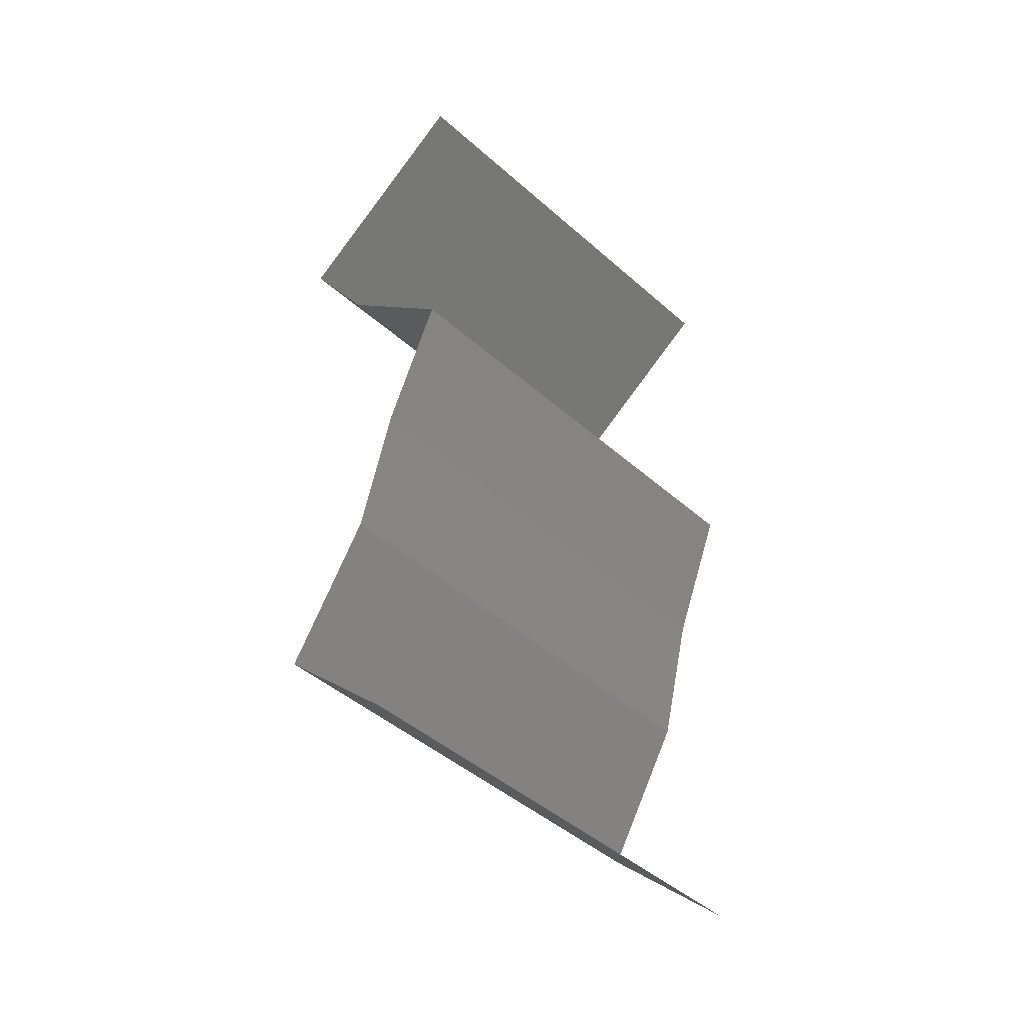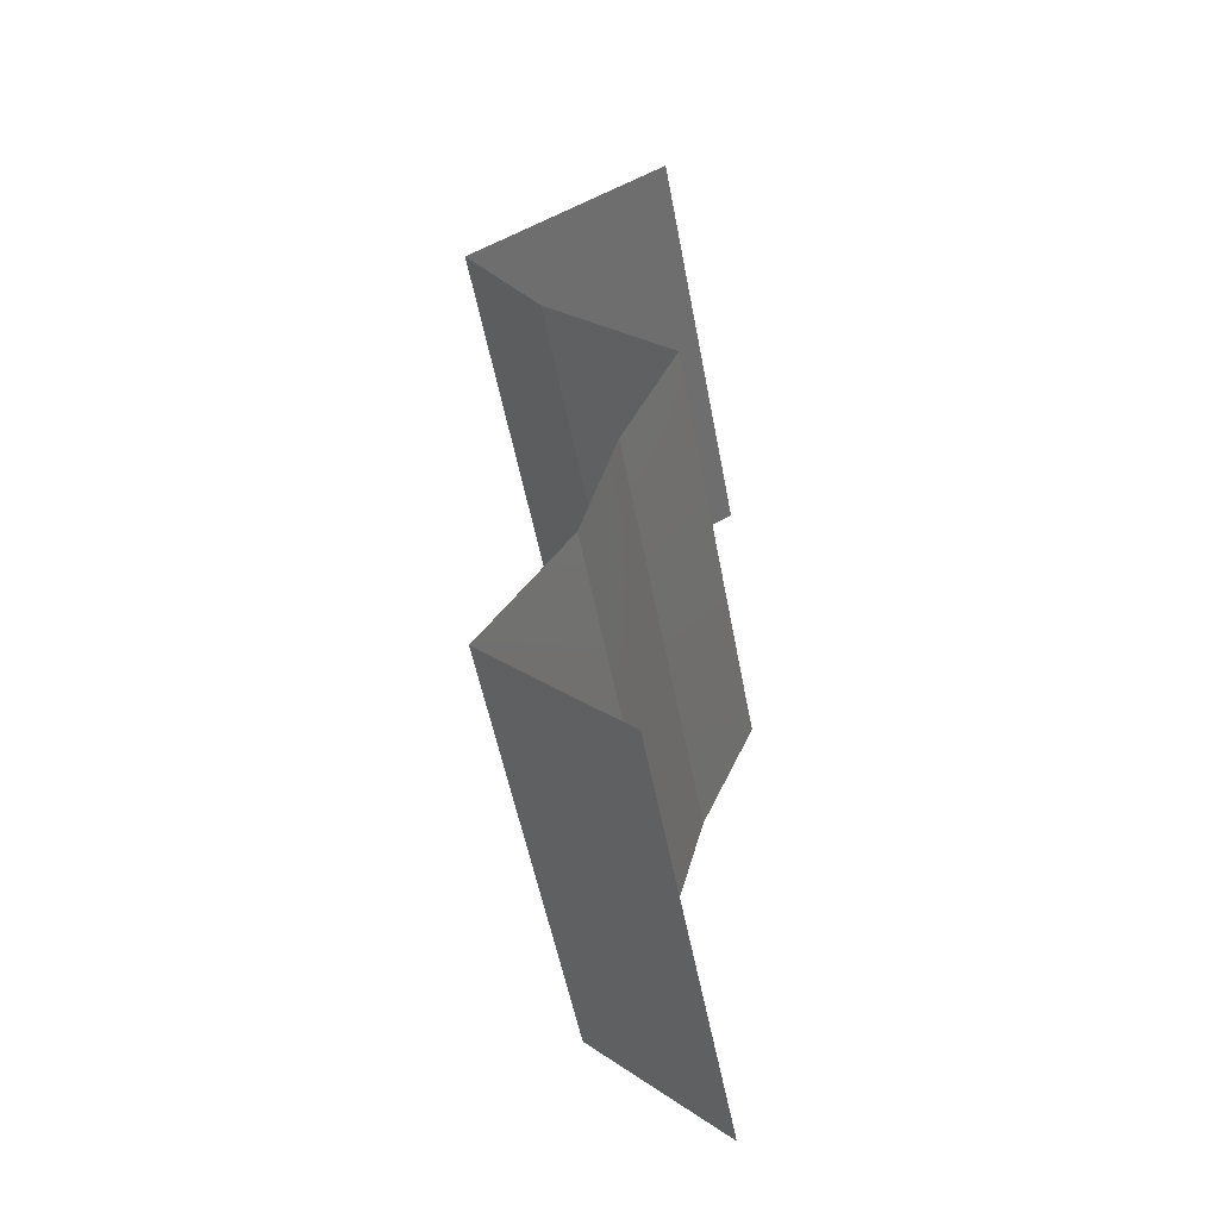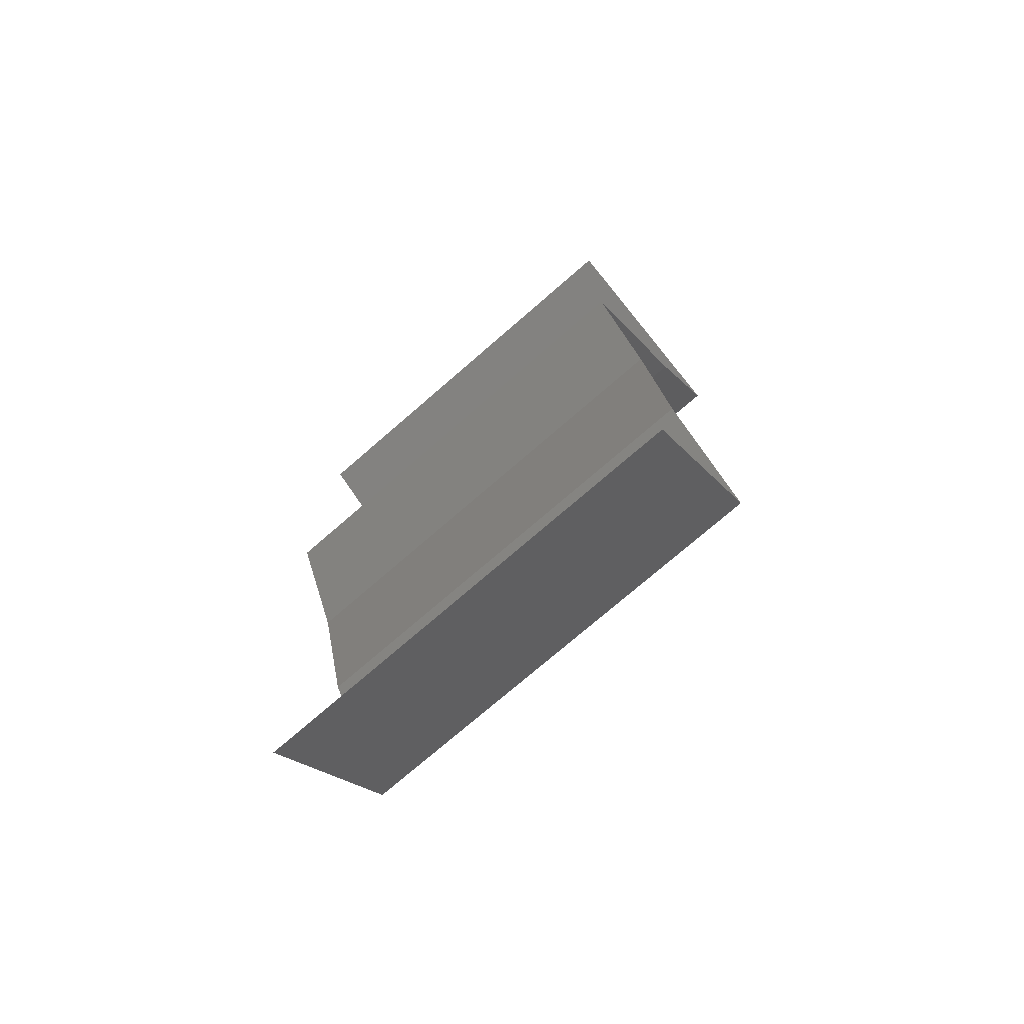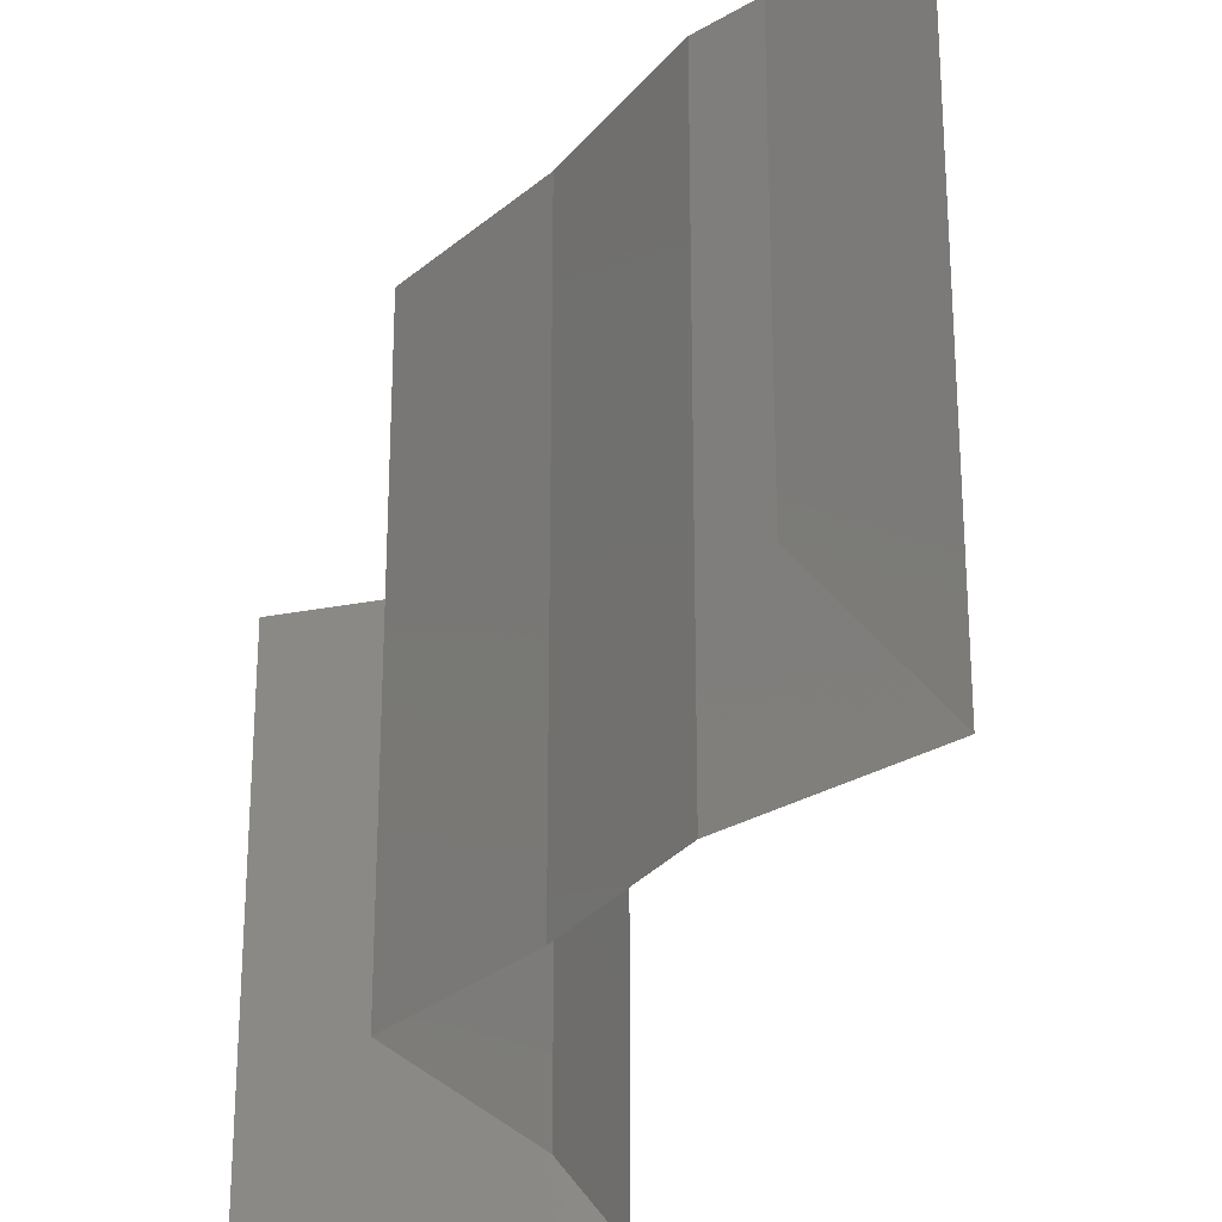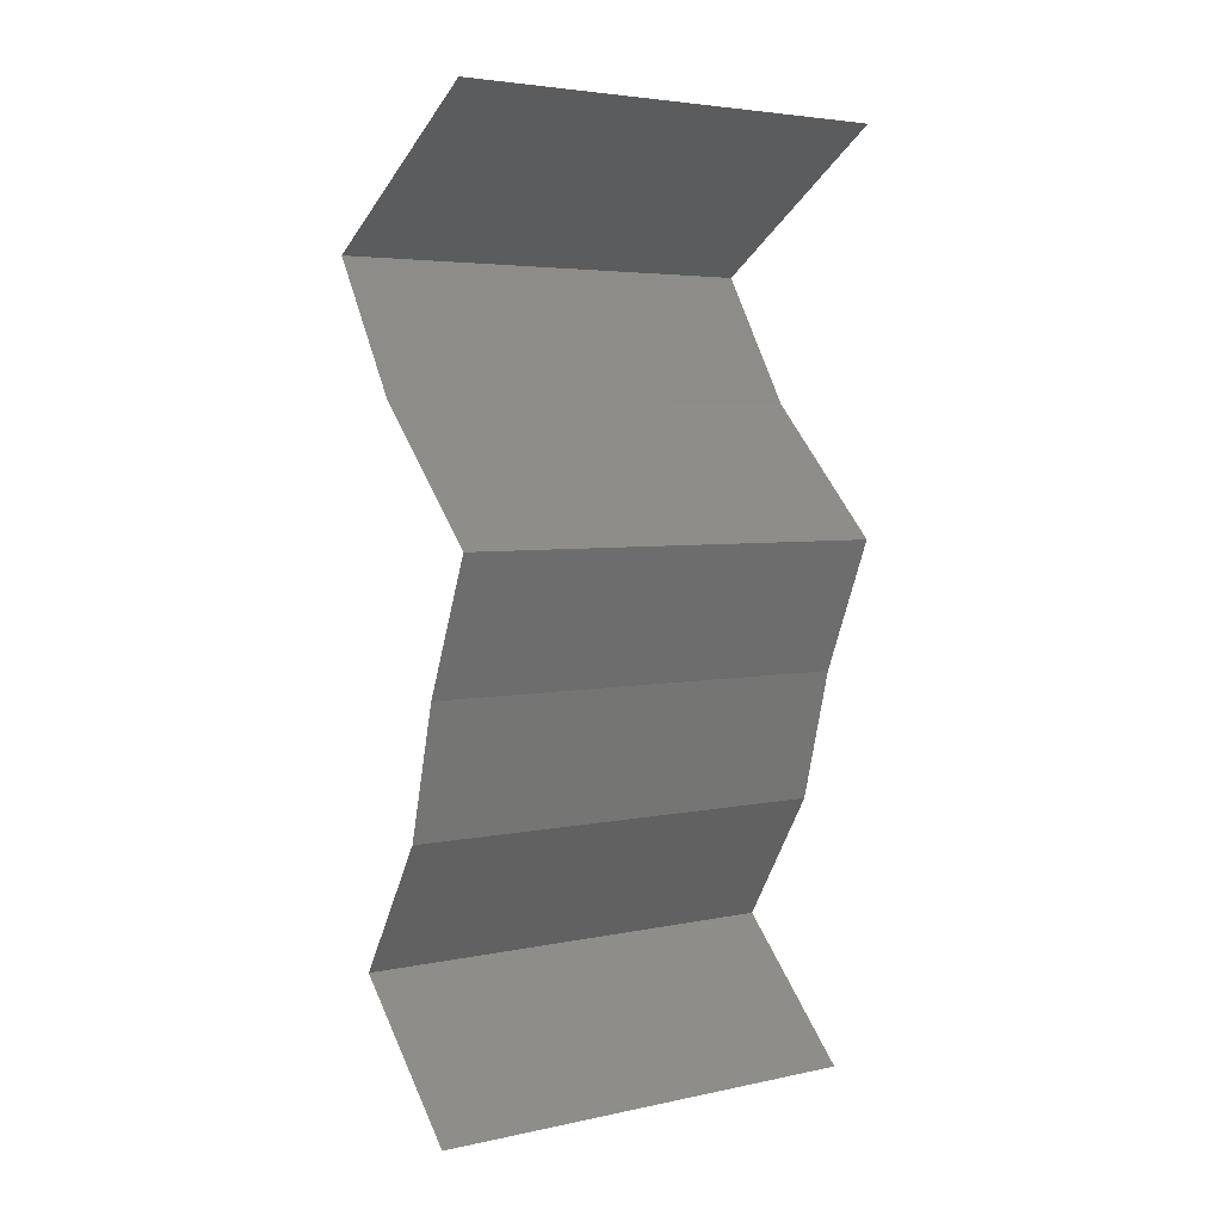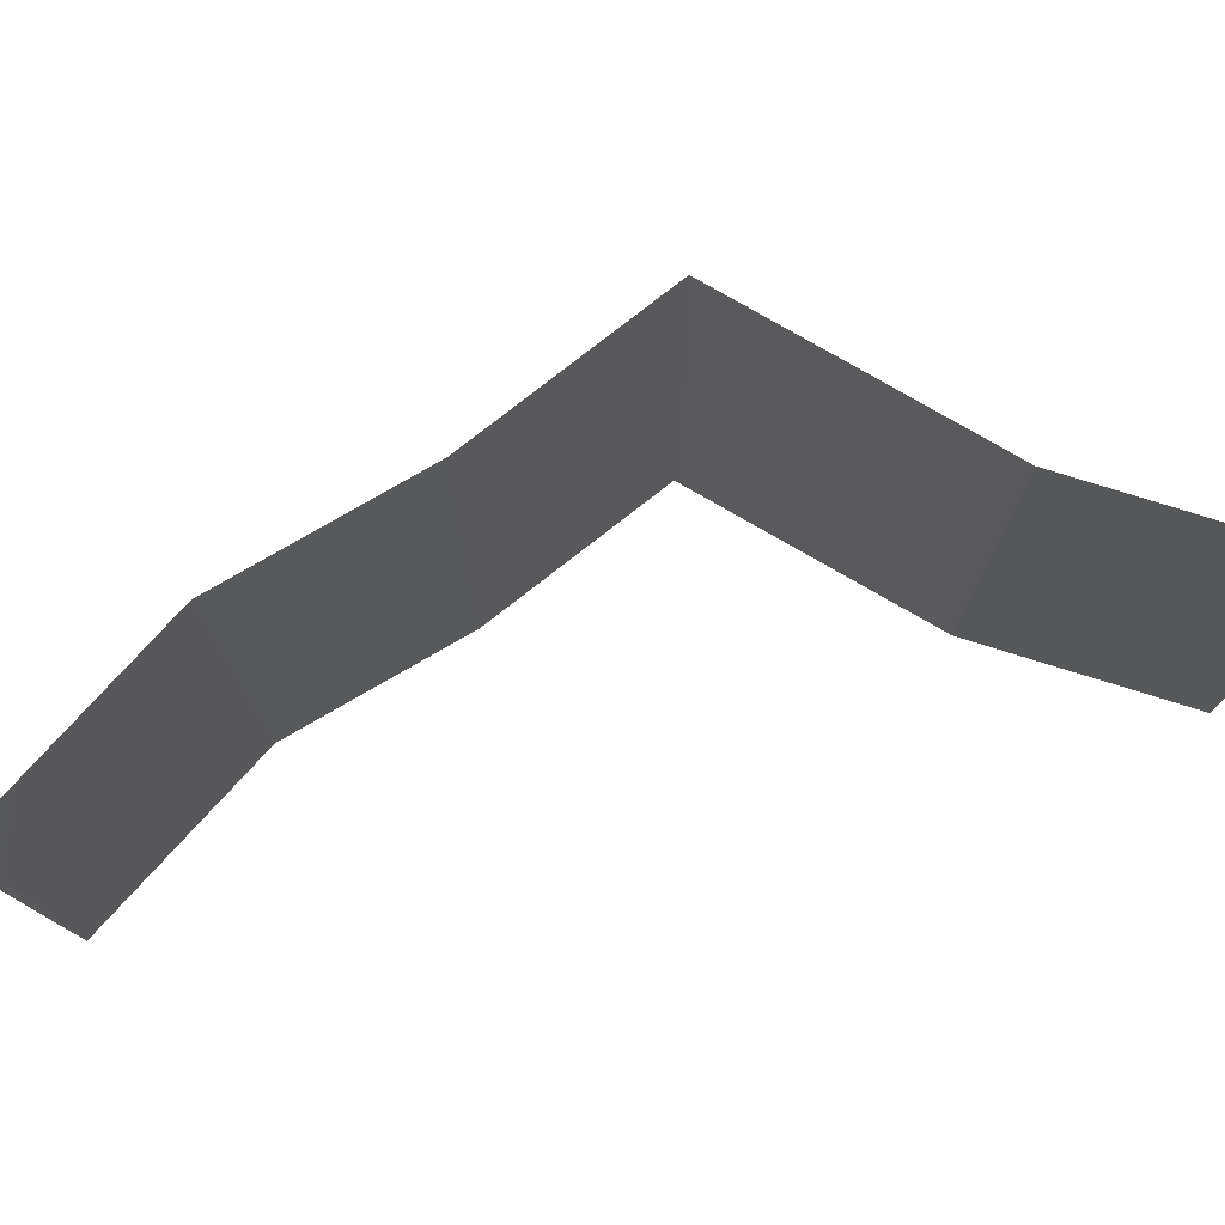
<metadata>
{"format":"stl","ext":"stl","renderer":"f3d","projection":"perspective","resolution":1024,"background":"white","views":[{"elev":-46.6,"azim":-134.8,"up":"+Y"},{"elev":-53.5,"azim":-169.3,"up":"+Y"},{"elev":-74.9,"azim":-49.1,"up":"+Y"},{"elev":-29.1,"azim":-16.1,"up":"+Z"},{"elev":4.3,"azim":-124.9,"up":"+Y"},{"elev":79.6,"azim":75.0,"up":"+Z"}]}
</metadata>
<code>
# stl→obj: 38 verts, 56 faces
v 0.04428 0.0408 0.02
v 0.03501 0.04663 0.02
v 0.03964 0.04372 0.01448
v 0.03501 0.04663 0
v 0.04428 0.0408 0
v 0.03964 0.04372 0.005494
v 0.03501 0.04663 0.01
v 0.04428 0.0408 0.01
v 0.04063 0.03497 0.01
v 0.04245 0.03789 0.005
v 0.04063 0.03497 0.02
v 0.04245 0.03789 0.015
v 0.04063 0.03497 0
v 0.03774 0.03206 0.015
v 0.03485 0.02914 0
v 0.03485 0.02914 0.01
v 0.03774 0.03206 0.005
v 0.03485 0.02914 0.02
v 0.0373 0.02332 0
v 0.03607 0.02623 0.005
v 0.0373 0.02332 0.01
v 0.03607 0.02623 0.015
v 0.0373 0.02332 0.02
v 0.03884 0.01749 0.02
v 0.03807 0.0204 0.015
v 0.03884 0.01749 0.01
v 0.03807 0.0204 0.005
v 0.03884 0.01749 0
v 0.04252 0.01166 0.02
v 0.04068 0.01457 0.015
v 0.04252 0.01166 0.01
v 0.04068 0.01457 0.005
v 0.04252 0.01166 0
v 0.0396 0.008743 0.015
v 0.03667 0.005829 0
v 0.03667 0.005829 0.01
v 0.0396 0.008743 0.005
v 0.03667 0.005829 0.02
f 1 2 3
f 4 5 6
f 2 7 3
f 5 8 6
f 8 3 6
f 3 7 6
f 7 4 6
f 8 1 3
f 9 8 10
f 11 1 12
f 5 13 10
f 8 9 12
f 8 5 10
f 1 8 12
f 13 9 10
f 9 11 12
f 11 9 14
f 15 16 17
f 9 13 17
f 16 18 14
f 18 11 14
f 13 15 17
f 16 9 17
f 9 16 14
f 15 19 20
f 16 21 22
f 23 18 22
f 21 16 20
f 16 15 20
f 18 16 22
f 19 21 20
f 21 23 22
f 24 23 25
f 26 21 27
f 19 28 27
f 21 26 25
f 21 19 27
f 23 21 25
f 28 26 27
f 26 24 25
f 29 24 30
f 31 26 32
f 28 33 32
f 26 31 30
f 26 28 32
f 24 26 30
f 33 31 32
f 31 29 30
f 29 31 34
f 35 36 37
f 31 33 37
f 36 38 34
f 33 35 37
f 38 29 34
f 36 31 37
f 31 36 34

</code>
